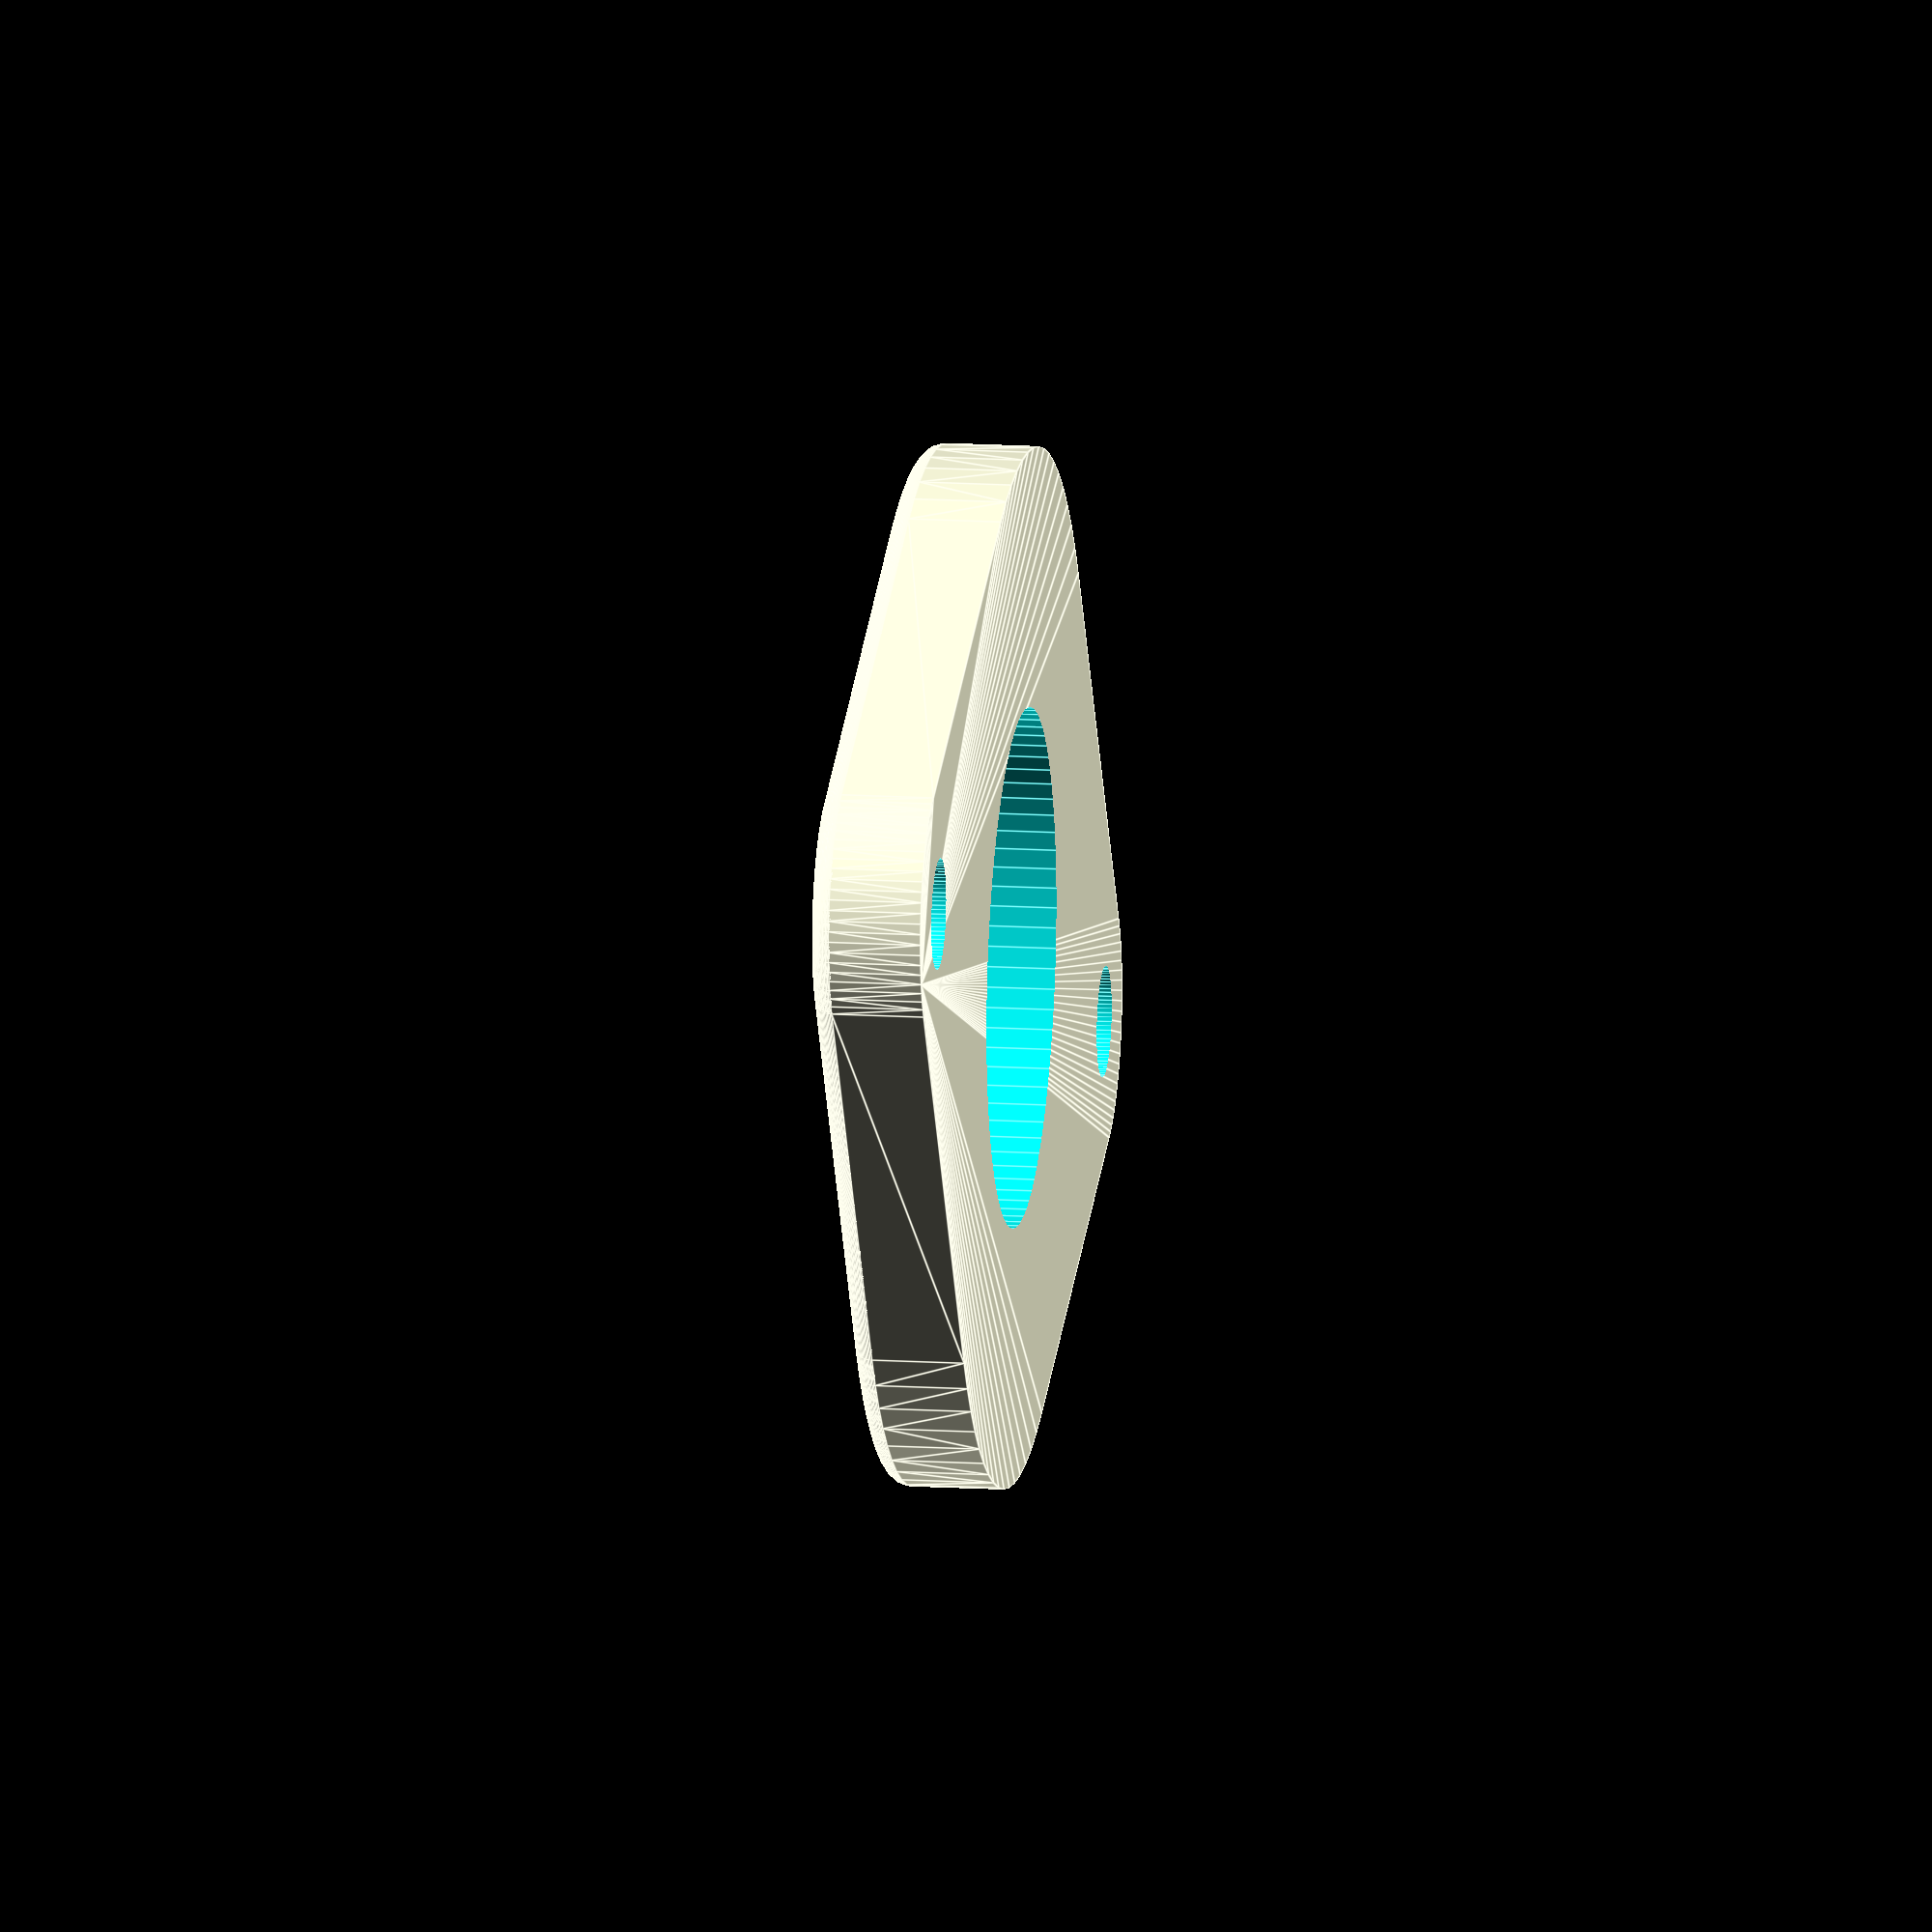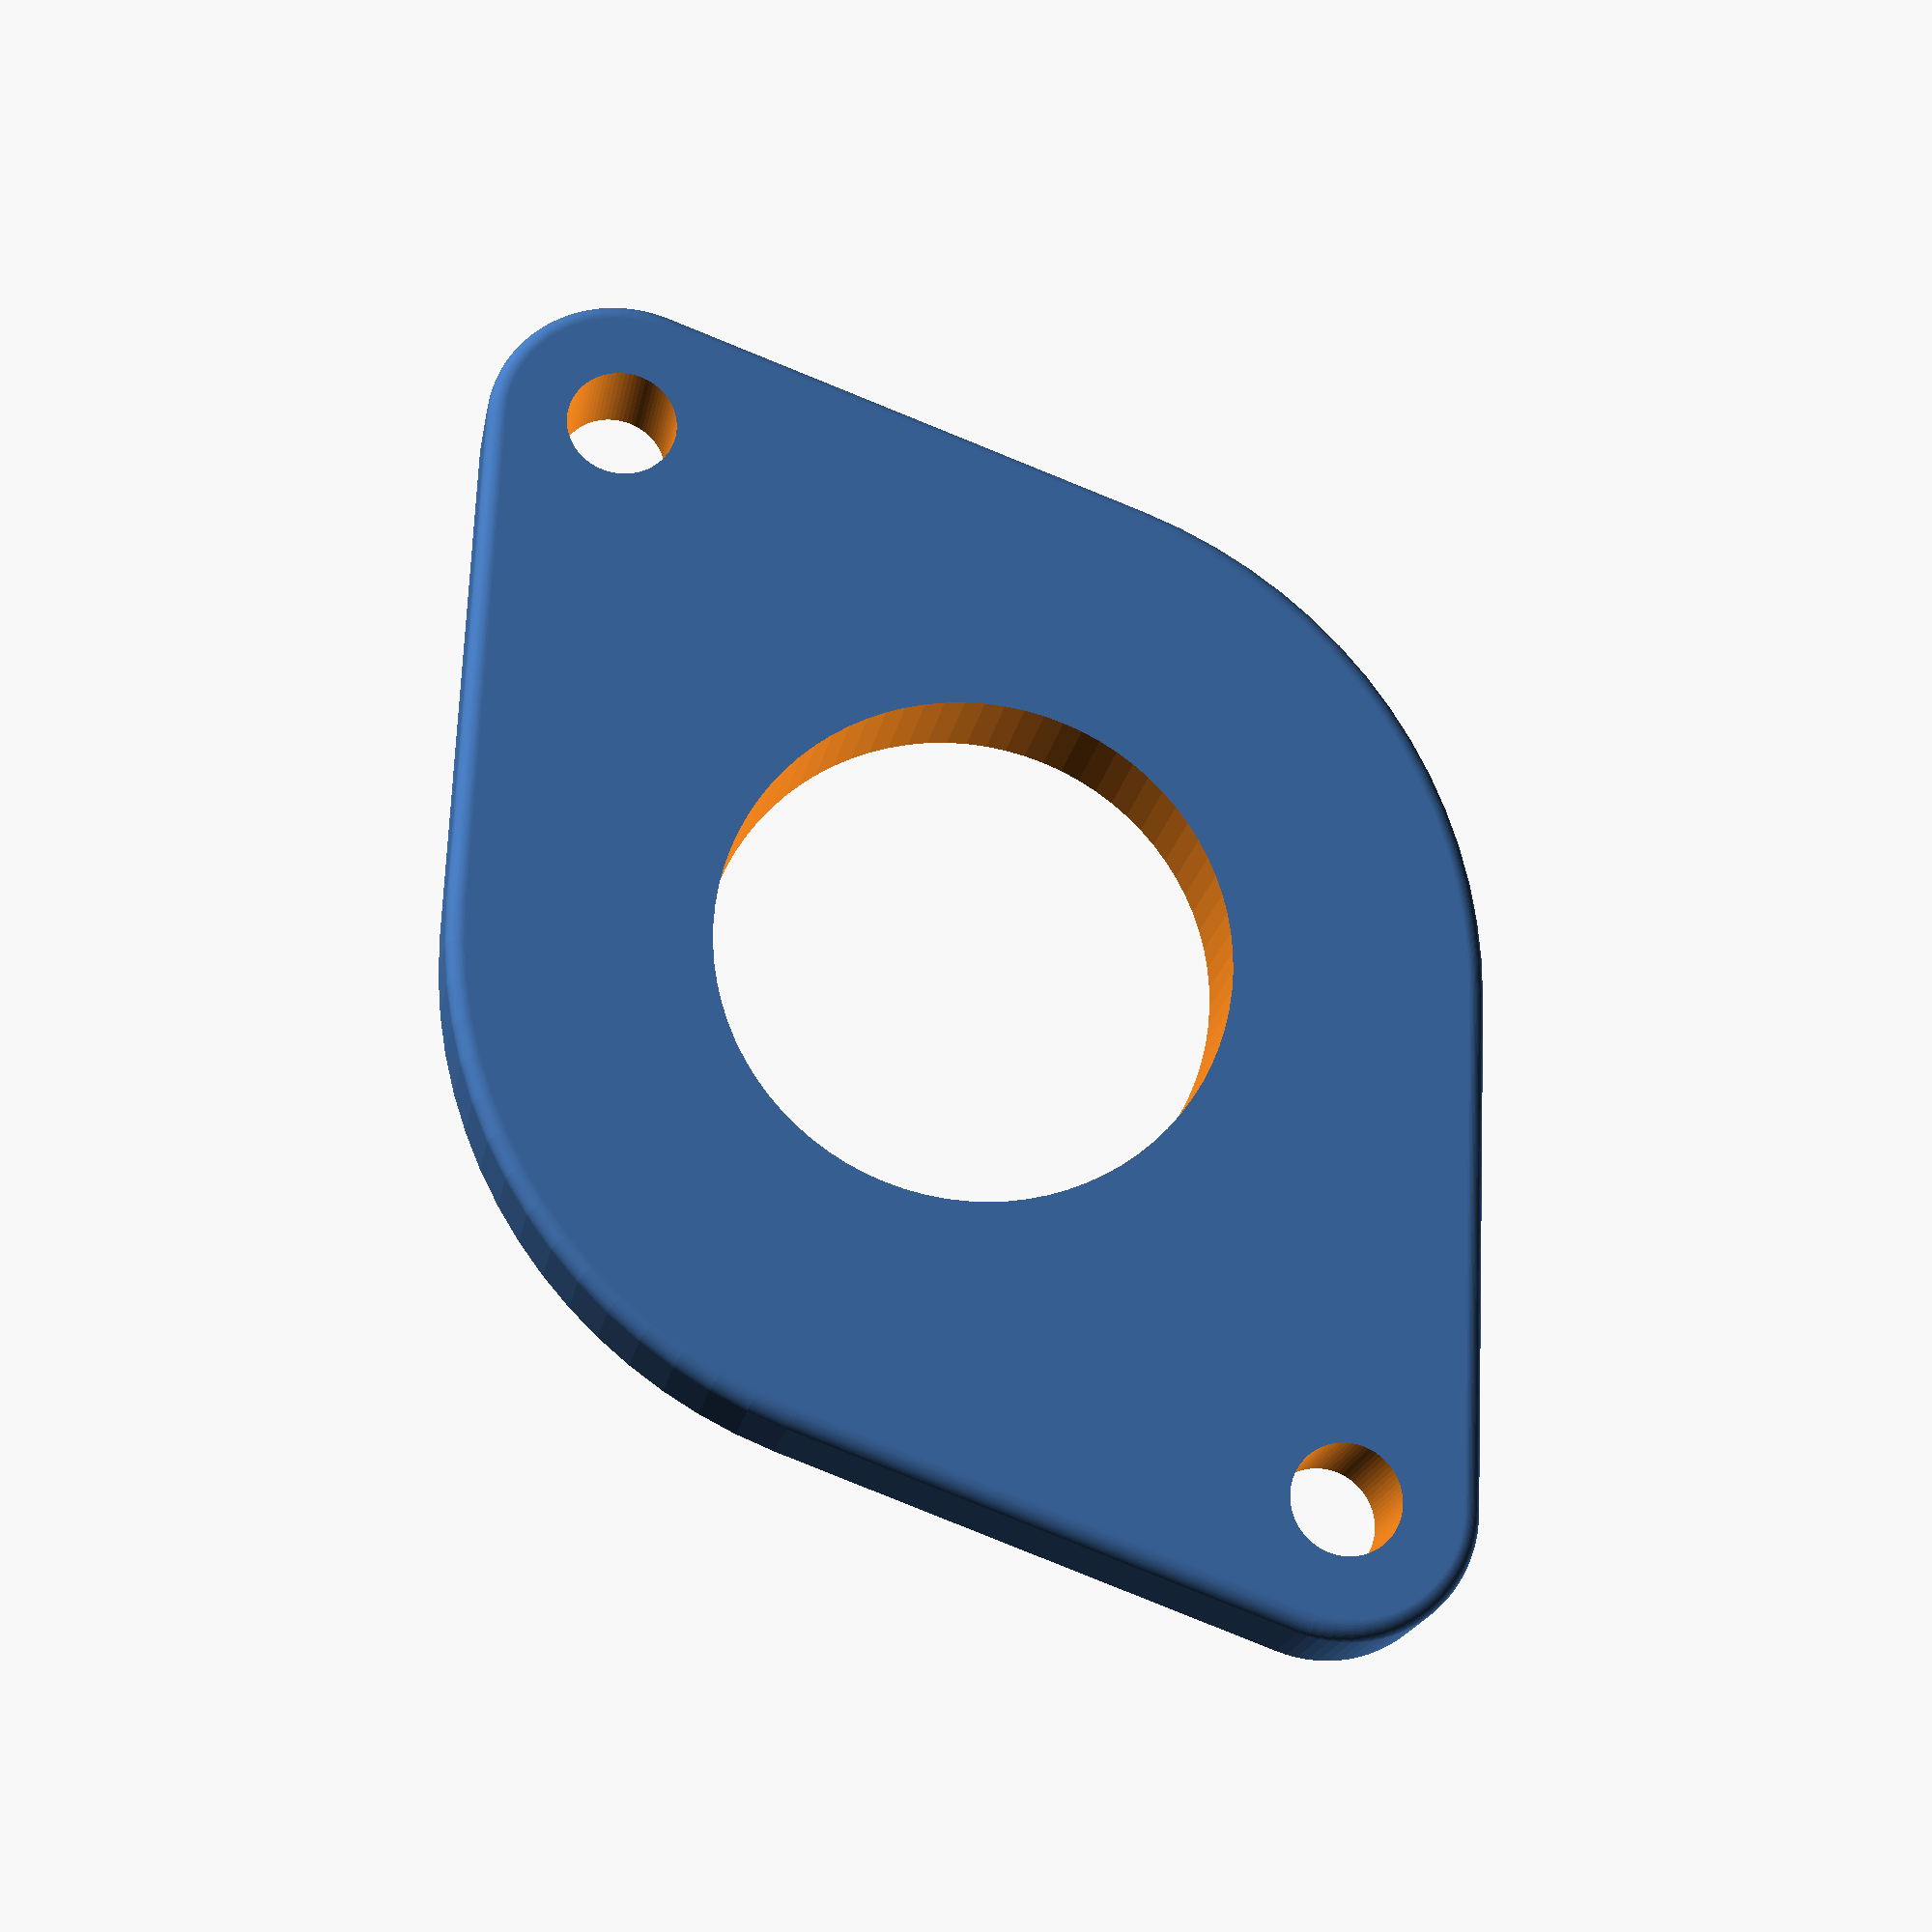
<openscad>
tol=0.1;
// Main body constants
h2h=35.0;	// hole to hole axis distance
mwd=28;	// max width of main body
thc=3;	// main thickness
dsm=7.3;	// small diameter
dsc= 3;		// screw diameter
// Space left for the bearing/rod (avoid contacts with the body as with the original item)
div= 23;	// diameter of internal bearing void
hiv= 1;		// height of internal bearing void
// Internal conic pin to prevent the rod to come in contact
tcpt= 0.2;	// tolerance of central pin (ie. rod free play)
dcpb= 5;	// diameter of central pin (base)
dcpt= 1;	// diameter of central pin (top)

$fs=0.2;
$fn=80;

RodBlindEnd();

module torus(diameter,roundness)
{
	translate([0,0,roundness/2])
		rotate_extrude(convexity= 10)
			translate([diameter-roundness/2, 0, 0])
				circle(r= roundness/2);
}
module losange(height, offset=0)
{
	translate([0,0,height/2])
	hull()
	{
		translate([-h2h/2,0,0]) cylinder(r=dsm/2+offset, h=height, center=true);
		translate([+h2h/2,0,0]) cylinder(r=dsm/2+offset, h=height, center=true);
		cylinder(r=mwd/2+offset, h=height, center=true);
	}
}
module rlosange(height, offset=0)
{
	hull()
	{
		translate([-h2h/2,0,0]) torus(diameter=dsm/2, roundness=height);
		translate([+h2h/2,0,0]) torus(diameter=dsm/2, roundness=height);
		torus(diameter=mwd/2, roundness=height);
	}
}

roundness=1;
module RodBlindEnd()
{
	difference()
	{
		// Do the main rounded losange body
		union()
		{
			translate([0,0,roundness/2]) losange(thc-roundness/2);
			rlosange(roundness);
		}
		// Remove screw holes
		translate([0,0,-tol])
		{
			translate([-h2h/2,0,0]) cylinder(r=dsc/2, h=thc+2*tol);
			translate([+h2h/2,0,0]) cylinder(r=dsc/2, h=thc+2*tol);
			// Remove space for the rod/bearing (without letting the bearing lose of course)
			//color([1,0,0]) translate([0,0,thc-hiv]) cylinder(r=div/2, h=hiv+1);

			// rod hole
			translate([0,0,0]) cylinder(r1=7,r2=7,h=20);
		}

	}
	// Add central pin to keep the rod from getting too close (this will surely wear out though)
	//translate([0,0,thc-hiv-tol]) cylinder(r1=dcpb/2, r2=dcpt, h=hiv-tcpt+tol);
}

</openscad>
<views>
elev=345.7 azim=198.9 roll=277.7 proj=o view=edges
elev=18.9 azim=303.8 roll=170.5 proj=p view=wireframe
</views>
